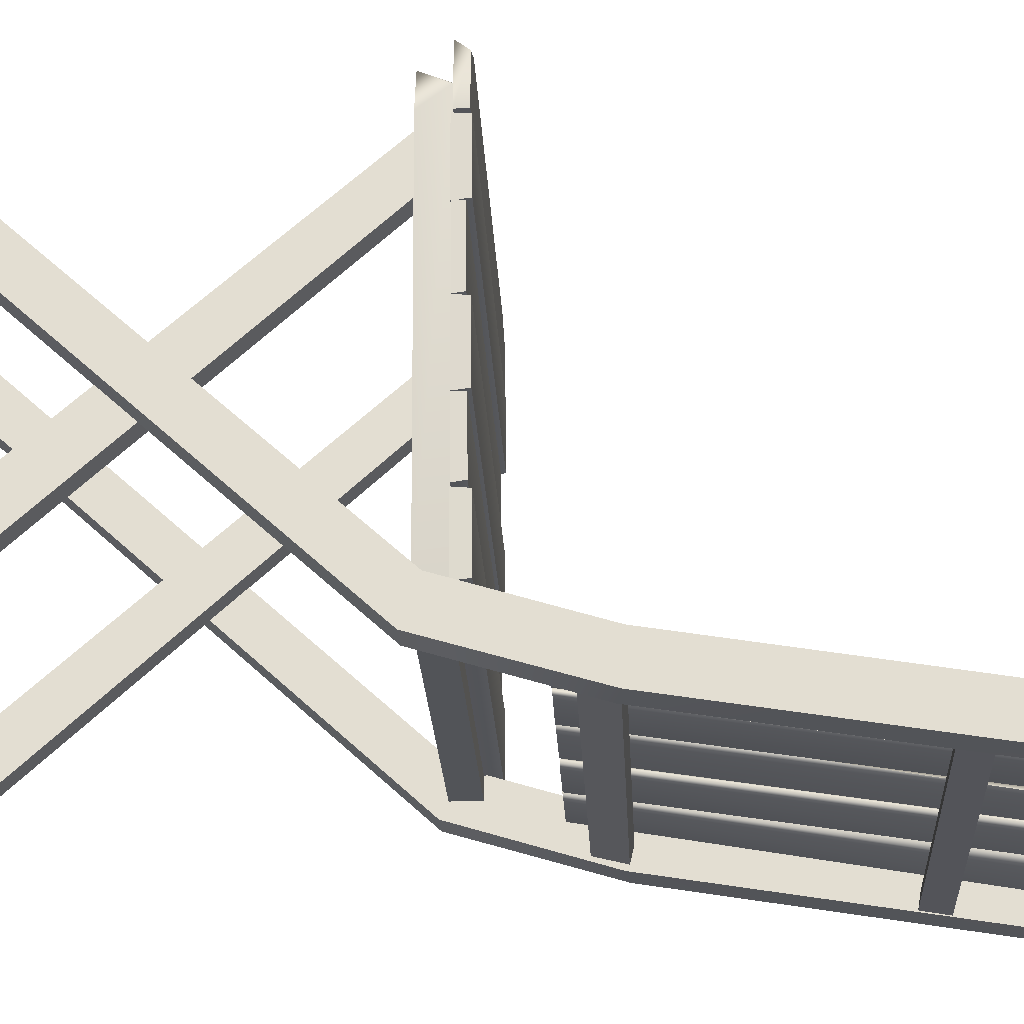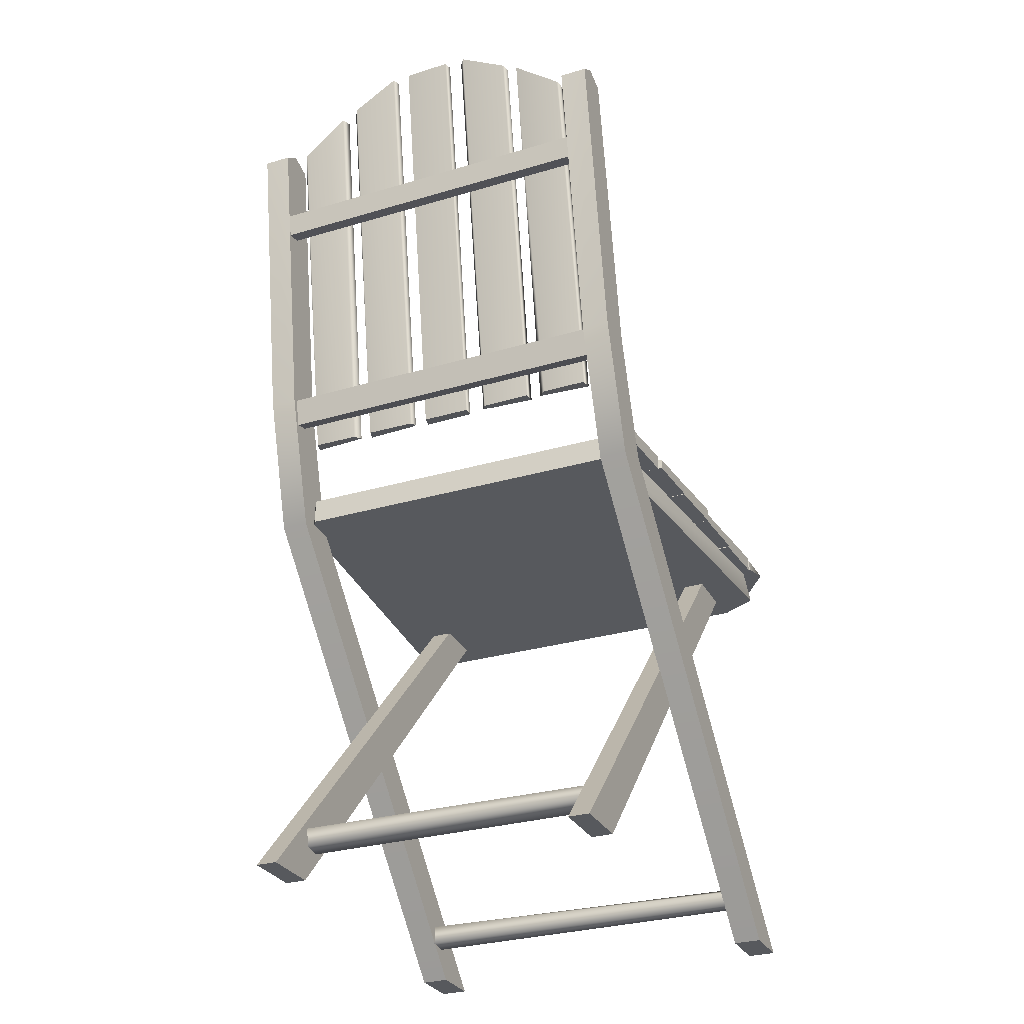
<metadata>
{"format":"obj","ext":"obj","renderer":"f3d","projection":"perspective","resolution":1024,"background":"white","views":[{"elev":-23.8,"azim":92.8,"up":"+Z"},{"elev":-29.6,"azim":-156.3,"up":"+Y"}]}
</metadata>
<code>
g SM_WoodenChair05_LOD1
v 0.04806 0.5913 -0.1994
v 0.05477 0.5926 -0.1952
v 0.05289 0.5909 -0.2058
v 0.127 0.5901 -0.1994
v 0.1322 0.5925 -0.1955
v 0.1347 0.591 -0.2058
v -0.05477 0.5926 -0.1952
v -0.04806 0.5913 -0.1994
v -0.05289 0.5909 -0.2058
v -0.1322 0.5925 -0.1955
v -0.127 0.5901 -0.1994
v -0.1347 0.591 -0.2058
v -0.262 0.5348 0.2292
v -0.2624 0.5352 0.2802
v -0.262 0.521 0.2292
v -0.238 0.521 0.2989
v -0.2228 0.5348 0.2992
v 0.223 0.5348 0.2992
v 0.2539 0.5209 0.2975
v 0.2617 0.5348 0.2821
v 0.2621 0.521 0.2292
v 0.2621 0.5348 0.2292
v 0.2047 0 0.2448
v 0.2047 0 0.3053
v 0.2372 0 0.2448
v 0.2372 0 0.3053
v 0.2047 0 0.2448
v 0.2047 0.4991 -0.1501
v 0.2047 0 0.3053
v 0.2047 0.4816 -0.1968
v 0.2372 0 0.2448
v 0.2372 0.4991 -0.1501
v 0.2372 0.4816 -0.1968
v 0.2372 0 0.3053
v 0.1804 -5.6e-05 -0.2601
v 0.1804 -5.6e-05 -0.191
v 0.2054 -5.6e-05 -0.2601
v 0.2054 -5.6e-05 -0.191
v 0.1804 -5.6e-05 -0.191
v 0.1804 0.5061 0.2611
v 0.2054 -5.6e-05 -0.191
v 0.2054 0.5061 0.2611
v 0.1804 0.5198 0.213
v 0.1804 -5.6e-05 -0.2601
v 0.2054 0.5198 0.213
v 0.2054 -5.6e-05 -0.2601
v 0.1804 -5.6e-05 -0.2601
v 0.1804 0.5198 0.213
v 0.1804 -5.6e-05 -0.191
v 0.1804 0.5061 0.2611
v 0.2054 0.5198 0.213
v 0.2054 -5.6e-05 -0.191
v 0.2054 0.5061 0.2611
v 0.2054 -5.6e-05 -0.2601
v -0.2372 0 0.2448
v -0.2047 0 0.3053
v -0.2047 0 0.2448
v -0.2372 0 0.3053
v -0.2372 0 0.2448
v -0.2372 0.4991 -0.1501
v -0.2372 0 0.3053
v -0.2372 0.4816 -0.1968
v -0.2047 0 0.2448
v -0.2047 0.4991 -0.1501
v -0.2047 0.4816 -0.1968
v -0.2047 0 0.3053
v -0.1804 -5.6e-05 -0.191
v -0.1804 -5.6e-05 -0.2601
v -0.2054 -5.6e-05 -0.2601
v -0.2054 -5.6e-05 -0.191
v -0.1804 0.5061 0.2611
v -0.1804 -5.6e-05 -0.191
v -0.2054 -5.6e-05 -0.191
v -0.2054 0.5061 0.2611
v -0.1804 -5.6e-05 -0.2601
v -0.1804 0.5198 0.213
v -0.2054 0.5198 0.213
v -0.2054 -5.6e-05 -0.2601
v -0.1804 0.5198 0.213
v -0.1804 -5.6e-05 -0.191
v -0.1804 0.5061 0.2611
v -0.1804 -5.6e-05 -0.2601
v -0.2054 -5.6e-05 -0.191
v -0.2054 0.5198 0.213
v -0.2054 0.5061 0.2611
v -0.2054 -5.6e-05 -0.2601
v 0.1996 0.5202 -0.1831
v 0.1996 0.4899 -0.1831
v 0.2168 0.4898 -0.1582
v 0.1995 0.5202 -0.1564
v -0.2122 0.4898 -0.1806
v 0.1996 0.4899 -0.1831
v -0.2119 0.5202 -0.1808
v 0.1996 0.5202 -0.1831
v 0.2068 0.6449 -0.2398
v -0.2068 0.6449 -0.2398
v -0.2068 0.6117 -0.2317
v 0.2068 0.6117 -0.2317
v -0.2068 0.6449 -0.2398
v 0.2068 0.6449 -0.2398
v 0.2068 0.6491 -0.2225
v -0.2068 0.6491 -0.2225
v 0.2068 0.6159 -0.2145
v -0.2068 0.6159 -0.2145
v -0.2068 0.6491 -0.2225
v 0.2068 0.6491 -0.2225
v 0.2068 0.6117 -0.2317
v -0.2068 0.6117 -0.2317
v -0.2068 0.6159 -0.2145
v 0.2068 0.6159 -0.2145
v 0.2068 0.9158 -0.2886
v -0.2068 0.9158 -0.2886
v -0.2068 0.8872 -0.2837
v 0.2068 0.8872 -0.2837
v -0.2068 0.9158 -0.2886
v 0.2068 0.9158 -0.2886
v 0.2068 0.9189 -0.2708
v -0.2068 0.9189 -0.2708
v 0.2068 0.8902 -0.2659
v -0.2068 0.8902 -0.2659
v -0.2068 0.9189 -0.2708
v 0.2068 0.9189 -0.2708
v 0.2068 0.8872 -0.2837
v -0.2068 0.8872 -0.2837
v -0.2068 0.8902 -0.2659
v 0.2068 0.8902 -0.2659
v 0.05289 0.5909 -0.2058
v 0.1132 0.5904 -0.1953
v 0.111 0.5912 -0.206
v 0.05477 0.5926 -0.1952
v 0.1347 0.591 -0.2058
v 0.1909 0.5901 -0.1953
v 0.1883 0.5912 -0.2061
v 0.1322 0.5925 -0.1955
v -0.1132 0.5904 -0.1953
v -0.05289 0.5909 -0.2058
v -0.111 0.5912 -0.206
v -0.05477 0.5926 -0.1952
v -0.1909 0.5901 -0.1953
v -0.1347 0.591 -0.2058
v -0.1883 0.5912 -0.2061
v -0.1322 0.5925 -0.1955
v 0.2349 0.5365 -0.1561
v -0.2346 0.5364 -0.1562
v -0.2348 0.5193 -0.1579
v 0.2349 0.5193 -0.1579
v -0.2346 0.5364 -0.1562
v 0.2349 0.5365 -0.1561
v 0.2406 0.5364 -0.08561
v -0.2406 0.5364 -0.08576
v 0.2401 0.5193 -0.08394
v -0.24 0.5193 -0.08394
v -0.2406 0.5364 -0.08576
v 0.2406 0.5364 -0.08561
v 0.2349 0.5193 -0.1579
v -0.2348 0.5193 -0.1579
v -0.24 0.5193 -0.08394
v 0.2401 0.5193 -0.08394
v 0.2445 0.5332 -0.0806
v -0.2443 0.5331 -0.0812
v -0.2444 0.5201 -0.08263
v 0.2446 0.5201 -0.08263
v 0.2445 0.5332 -0.0806
v -0.2496 0.5332 -0.01083
v -0.2443 0.5331 -0.0812
v 0.2499 0.5331 -0.01025
v 0.2493 0.5201 -0.008818
v -0.2492 0.5201 -0.008818
v -0.2496 0.5332 -0.01083
v 0.2499 0.5331 -0.01025
v 0.2446 0.5201 -0.08263
v -0.2444 0.5201 -0.08263
v -0.2492 0.5201 -0.008818
v 0.2493 0.5201 -0.008818
v 0.2484 0.5359 -0.00641
v -0.2483 0.5359 -0.00661
v -0.2484 0.5198 -0.008311
v 0.2483 0.5198 -0.008311
v -0.2483 0.5359 -0.00661
v 0.2484 0.5359 -0.00641
v 0.2549 0.5359 0.06882
v -0.2551 0.5359 0.06861
v 0.2545 0.5198 0.07051
v -0.2546 0.5198 0.07051
v -0.2551 0.5359 0.06861
v 0.2549 0.5359 0.06882
v -0.2484 0.5198 -0.008311
v 0.2545 0.5198 0.07051
v 0.2483 0.5198 -0.008311
v -0.2546 0.5198 0.07051
v -0.2348 0.5193 -0.1579
v -0.2406 0.5364 -0.08576
v -0.24 0.5193 -0.08394
v -0.2346 0.5364 -0.1562
v 0.2349 0.5193 -0.1579
v 0.2406 0.5364 -0.08561
v 0.2349 0.5365 -0.1561
v 0.2401 0.5193 -0.08394
v -0.2444 0.5201 -0.08263
v -0.2496 0.5332 -0.01083
v -0.2492 0.5201 -0.008818
v -0.2443 0.5331 -0.0812
v 0.2446 0.5201 -0.08263
v 0.2499 0.5331 -0.01025
v 0.2445 0.5332 -0.0806
v 0.2493 0.5201 -0.008818
v -0.2546 0.5198 0.07051
v -0.2484 0.5198 -0.008311
v -0.2483 0.5359 -0.00661
v -0.2551 0.5359 0.06861
v 0.2545 0.5198 0.07051
v 0.2484 0.5359 -0.00641
v 0.2483 0.5198 -0.008311
v 0.2549 0.5359 0.06882
v 0.2621 0.5348 0.2292
v -0.262 0.5348 0.2292
v -0.262 0.521 0.2292
v 0.2621 0.521 0.2292
v 0.2568 0.5364 0.1526
v -0.2565 0.5364 0.1524
v -0.2565 0.5193 0.1507
v 0.2566 0.5193 0.1507
v 0.2618 0.5364 0.2245
v -0.2565 0.5364 0.1524
v 0.2568 0.5364 0.1526
v -0.2618 0.5365 0.2244
v 0.2615 0.5193 0.2262
v -0.2614 0.5193 0.2262
v -0.2618 0.5365 0.2244
v 0.2618 0.5364 0.2245
v 0.2566 0.5193 0.1507
v -0.2565 0.5193 0.1507
v -0.2614 0.5193 0.2262
v 0.2615 0.5193 0.2262
v -0.2614 0.5193 0.2262
v -0.2565 0.5193 0.1507
v -0.2565 0.5364 0.1524
v -0.2618 0.5365 0.2244
v 0.2615 0.5193 0.2262
v 0.2568 0.5364 0.1526
v 0.2566 0.5193 0.1507
v 0.2618 0.5364 0.2245
v 0.2534 0.532 0.07316
v -0.2531 0.5319 0.07285
v -0.2532 0.5201 0.07133
v 0.2533 0.5201 0.07133
v -0.2531 0.5319 0.07285
v 0.2534 0.532 0.07316
v 0.2587 0.532 0.1493
v -0.2587 0.532 0.149
v 0.2584 0.5201 0.1509
v -0.2583 0.5201 0.1509
v -0.2587 0.532 0.149
v 0.2587 0.532 0.1493
v 0.2533 0.5201 0.07133
v -0.2532 0.5201 0.07133
v -0.2583 0.5201 0.1509
v 0.2584 0.5201 0.1509
v -0.2583 0.5201 0.1509
v -0.2532 0.5201 0.07133
v -0.2531 0.5319 0.07285
v -0.2587 0.532 0.149
v 0.2584 0.5201 0.1509
v 0.2534 0.532 0.07316
v 0.2533 0.5201 0.07133
v 0.2587 0.532 0.1493
v 0.03091 1.108 -0.2856
v -0.02825 1.109 -0.2764
v -0.02638 1.108 -0.2874
v 0.03063 1.106 -0.2764
v -0.02646 0.5912 -0.2058
v 0.03227 0.5902 -0.1947
v 0.03065 0.5912 -0.2059
v -0.02695 0.5914 -0.1941
v 0.2196 0.5202 -0.1558
v 0.1995 0.5202 -0.1564
v 0.2168 0.4898 -0.1582
v 0.252 0.5203 0.2583
v 0.2513 0.4899 0.2355
v 0.233 0.4899 0.2825
v 0.2088 0.5202 0.2839
v -0.2079 0.4899 0.2847
v -0.2286 0.5203 0.2838
v -0.2513 0.49 0.2609
v -0.2505 0.5202 0.2364
v -0.2122 0.4898 -0.1806
v -0.2119 0.5202 -0.1808
v 0.111 1.075 -0.2717
v 0.1132 0.5904 -0.1953
v 0.05477 0.5926 -0.1952
v 0.05073 1.109 -0.276
v 0.04806 0.5913 -0.1994
v 0.1909 0.5901 -0.1953
v 0.1907 1.02 -0.2636
v 0.192 1.019 -0.2761
v 0.1883 0.5912 -0.2061
v 0.1882 1.023 -0.2803
v 0.1347 0.591 -0.2058
v 0.1317 1.064 -0.2853
v 0.127 0.5901 -0.1994
v 0.1294 1.068 -0.2705
v 0.1907 1.02 -0.2636
v 0.1909 0.5901 -0.1953
v 0.1322 0.5925 -0.1955
v 0.1294 1.068 -0.2705
v 0.127 0.5901 -0.1994
v -0.1132 0.5904 -0.1953
v -0.111 1.075 -0.2717
v -0.05477 0.5926 -0.1952
v -0.05266 1.104 -0.2761
v -0.04806 0.5913 -0.1994
v -0.04742 1.104 -0.2809
v -0.1907 1.02 -0.2636
v -0.1909 0.5901 -0.1953
v -0.192 1.019 -0.2761
v -0.1883 0.5912 -0.2061
v -0.1882 1.023 -0.2803
v -0.1347 0.591 -0.2058
v -0.1317 1.064 -0.2853
v -0.127 0.5901 -0.1994
v -0.1294 1.068 -0.2705
v -0.1909 0.5901 -0.1953
v -0.1907 1.02 -0.2636
v -0.1322 0.5925 -0.1955
v -0.1294 1.068 -0.2705
v -0.127 0.5901 -0.1994
v -0.262 0.5348 0.2292
v 0.2621 0.5348 0.2292
v 0.2617 0.5348 0.2821
v -0.2624 0.5352 0.2802
v 0.223 0.5348 0.2992
v -0.2228 0.5348 0.2992
v 0.2539 0.5209 0.2975
v 0.2621 0.521 0.2292
v -0.238 0.521 0.2989
v -0.262 0.521 0.2292
v -0.2624 0.5352 0.2802
v -0.02695 0.5914 -0.1941
v -0.02825 1.109 -0.2764
v 0.03063 1.106 -0.2764
v 0.03227 0.5902 -0.1947
v 0.03091 1.108 -0.2856
v -0.02825 1.109 -0.2764
v -0.02695 0.5914 -0.1941
v -0.02638 1.108 -0.2874
v -0.02646 0.5912 -0.2058
v 0.03091 1.108 -0.2856
v 0.03065 0.5912 -0.2059
v 0.03227 0.5902 -0.1947
v -0.2057 0.03846 0.2276
v 0.2058 0.03706 0.2288
v -0.2056 0.03824 0.2079
v 0.2057 0.04008 0.2069
v -0.2057 0.05401 0.2035
v 0.2057 0.06279 0.2081
v -0.2058 0.06407 0.2244
v 0.2057 0.05912 0.2326
v -0.2057 0.0467 0.2358
v 0.2058 0.03706 0.2288
v -0.2057 0.03846 0.2276
v 0.2372 1.022 -0.2834
v 0.2374 1.007 -0.3046
v 0.2373 1.013 -0.256
v 0.2371 0.6485 -0.196
v 0.2371 0.6452 -0.2459
v 0.2372 0.4816 -0.1968
v 0.2372 0.4991 -0.1501
v 0.2046 1.013 -0.2558
v 0.2047 1.007 -0.3046
v 0.2047 1.022 -0.2834
v 0.2046 0.6543 -0.197
v 0.2045 0.6411 -0.2454
v 0.2047 0.4816 -0.1968
v 0.2047 0.4991 -0.1501
v -0.2047 0.4816 -0.1968
v -0.2372 0 0.2448
v -0.2047 0 0.2448
v -0.2372 0.4816 -0.1968
v -0.2045 0.641 -0.2454
v -0.2371 0.6451 -0.2459
v -0.2374 1.007 -0.3046
v -0.2047 1.007 -0.3046
v -0.2047 1.022 -0.2834
v -0.2372 1.022 -0.2834
v -0.2373 1.013 -0.256
v -0.2374 1.007 -0.3046
v -0.2372 1.022 -0.2834
v -0.2371 0.6486 -0.196
v -0.2371 0.6451 -0.2459
v -0.2372 0.4816 -0.1968
v -0.2372 0.4991 -0.1501
v -0.2047 1.007 -0.3046
v -0.2046 1.013 -0.2558
v -0.2047 1.022 -0.2834
v -0.2046 0.6544 -0.197
v -0.2045 0.641 -0.2454
v -0.2047 0.4816 -0.1968
v -0.2047 0.4991 -0.1501
v -0.2372 0.4991 -0.1501
v -0.2047 0 0.3053
v -0.2372 0 0.3053
v -0.2047 0.4991 -0.1501
v -0.2371 0.6486 -0.196
v -0.2046 0.6544 -0.197
v -0.2046 1.013 -0.2558
v -0.2373 1.013 -0.256
v -0.2372 1.022 -0.2834
v -0.2047 1.022 -0.2834
v 0.1109 1.077 -0.2833
v 0.05073 1.109 -0.276
v 0.05319 1.106 -0.2873
v 0.111 1.075 -0.2717
v 0.1158 1.073 -0.2769
v 0.1158 1.073 -0.2769
v 0.1132 0.5904 -0.1953
v 0.111 1.075 -0.2717
v 0.111 0.5912 -0.206
v 0.1109 1.077 -0.2833
v 0.05289 0.5909 -0.2058
v 0.05319 1.106 -0.2873
v 0.05073 1.109 -0.276
v 0.04806 0.5913 -0.1994
v 0.1882 1.023 -0.2803
v 0.1294 1.068 -0.2705
v 0.1317 1.064 -0.2853
v 0.1907 1.02 -0.2636
v 0.192 1.019 -0.2761
v -0.1109 1.077 -0.2833
v -0.111 1.075 -0.2717
v -0.1158 1.073 -0.2769
v -0.05266 1.104 -0.2761
v -0.05319 1.106 -0.2873
v -0.04742 1.104 -0.2809
v -0.1132 0.5904 -0.1953
v -0.1158 1.073 -0.2769
v -0.111 1.075 -0.2717
v -0.111 0.5912 -0.206
v -0.1109 1.077 -0.2833
v -0.05289 0.5909 -0.2058
v -0.05319 1.106 -0.2873
v -0.04742 1.104 -0.2809
v -0.04806 0.5913 -0.1994
v -0.1882 1.023 -0.2803
v -0.1907 1.02 -0.2636
v -0.192 1.019 -0.2761
v -0.1294 1.068 -0.2705
v -0.1317 1.064 -0.2853
v -0.1816 0.04944 -0.162
v 0.1817 0.03935 -0.168
v -0.1816 0.03864 -0.1697
v 0.1816 0.0628 -0.1656
v -0.1815 0.06507 -0.1671
v 0.1816 0.06328 -0.1924
v -0.1816 0.06302 -0.189
v -0.1816 0.04878 -0.1944
v 0.1816 0.04211 -0.1894
v -0.1816 0.03864 -0.1697
v 0.1817 0.03935 -0.168
v 0.2047 1.022 -0.2834
v 0.2374 1.007 -0.3046
v 0.2372 1.022 -0.2834
v 0.2047 1.007 -0.3046
v 0.2045 0.6411 -0.2454
v 0.2371 0.6452 -0.2459
v 0.2372 0.4816 -0.1968
v 0.2047 0.4816 -0.1968
v 0.2047 0 0.2448
v 0.2372 0 0.2448
v 0.2047 1.022 -0.2834
v 0.2372 1.022 -0.2834
v 0.2046 1.013 -0.2558
v 0.2373 1.013 -0.256
v 0.2371 0.6485 -0.196
v 0.2046 0.6543 -0.197
v 0.2047 0.4991 -0.1501
v 0.2372 0.4991 -0.1501
v 0.2372 0 0.3053
v 0.2047 0 0.3053
v -0.2079 0.4899 0.2847
v -0.2122 0.4898 -0.1806
v -0.2513 0.49 0.2609
v 0.233 0.4899 0.2825
v 0.2168 0.4898 -0.1582
v 0.1996 0.4899 -0.1831
v 0.2513 0.4899 0.2355
v -0.2119 0.5202 -0.1808
v 0.1996 0.5202 -0.1831
v 0.1995 0.5202 -0.1564
v 0.252 0.5203 0.2583
v 0.2196 0.5202 -0.1558
v -0.2505 0.5202 0.2364
v -0.2286 0.5203 0.2838
v 0.2088 0.5202 0.2839
f 3 2 1
f 6 5 4
f 9 8 7
f 12 11 10
f 15 14 13
f 17 14 16
f 16 18 17
f 18 16 19
f 20 18 19
f 20 19 21
f 21 22 20
f 25 24 23
f 26 24 25
f 29 28 27
f 30 27 28
f 33 32 31
f 34 31 32
f 37 36 35
f 38 36 37
f 41 40 39
f 42 40 41
f 45 44 43
f 46 44 45
f 49 48 47
f 48 49 50
f 53 52 51
f 54 51 52
f 57 56 55
f 58 55 56
f 61 60 59
f 62 59 60
f 65 64 63
f 66 63 64
f 69 68 67
f 67 70 69
f 73 72 71
f 71 74 73
f 77 76 75
f 75 78 77
f 81 80 79
f 80 82 79
f 85 84 83
f 86 83 84
f 89 88 87
f 90 89 87
f 93 92 91
f 92 93 94
f 97 96 95
f 98 97 95
f 101 100 99
f 102 101 99
f 105 104 103
f 106 105 103
f 109 108 107
f 110 109 107
f 113 112 111
f 114 113 111
f 117 116 115
f 118 117 115
f 121 120 119
f 122 121 119
f 125 124 123
f 126 125 123
f 129 128 127
f 130 127 128
f 133 132 131
f 134 131 132
f 137 136 135
f 138 135 136
f 141 140 139
f 142 139 140
f 145 144 143
f 146 145 143
f 149 148 147
f 150 149 147
f 153 152 151
f 154 153 151
f 157 156 155
f 158 157 155
f 161 160 159
f 162 161 159
f 165 164 163
f 166 163 164
f 169 168 167
f 170 169 167
f 173 172 171
f 174 173 171
f 177 176 175
f 178 177 175
f 181 180 179
f 182 181 179
f 185 184 183
f 186 185 183
f 189 188 187
f 190 187 188
f 193 192 191
f 194 191 192
f 197 196 195
f 198 195 196
f 201 200 199
f 202 199 200
f 205 204 203
f 206 203 204
f 209 208 207
f 209 207 210
f 213 212 211
f 212 214 211
f 217 216 215
f 218 217 215
f 221 220 219
f 222 221 219
f 225 224 223
f 226 223 224
f 229 228 227
f 230 229 227
f 233 232 231
f 234 233 231
f 237 236 235
f 237 235 238
f 241 240 239
f 240 242 239
f 245 244 243
f 246 245 243
f 249 248 247
f 250 249 247
f 253 252 251
f 254 253 251
f 257 256 255
f 258 257 255
f 261 260 259
f 261 259 262
f 265 264 263
f 264 266 263
f 269 268 267
f 270 267 268
f 273 272 271
f 274 271 272
f 277 276 275
f 277 275 278
f 278 279 277
f 280 279 278
f 278 281 280
f 281 282 280
f 282 281 283
f 283 284 282
f 284 283 285
f 284 285 286
f 286 285 287
f 290 289 288
f 288 291 290
f 290 291 292
f 295 294 293
f 293 296 295
f 295 296 297
f 296 298 297
f 299 297 298
f 298 300 299
f 301 299 300
f 304 303 302
f 302 305 304
f 304 305 306
f 309 308 307
f 308 309 310
f 309 311 310
f 312 310 311
f 315 314 313
f 314 315 316
f 315 317 316
f 316 317 318
f 319 318 317
f 320 318 319
f 319 321 320
f 324 323 322
f 323 324 325
f 324 326 325
f 329 328 327
f 330 329 327
f 329 330 331
f 332 331 330
f 335 334 333
f 334 335 336
f 336 335 337
f 340 339 338
f 338 341 340
f 342 340 341
f 345 344 343
f 346 344 345
f 345 347 346
f 348 346 347
f 348 347 349
f 352 351 350
f 351 352 353
f 354 353 352
f 353 354 355
f 354 356 355
f 357 355 356
f 358 357 356
f 357 358 359
f 360 359 358
f 363 362 361
f 364 362 363
f 365 362 364
f 365 364 366
f 367 366 364
f 370 369 368
f 371 368 369
f 372 371 369
f 371 372 373
f 374 371 373
f 377 376 375
f 378 375 376
f 375 378 379
f 380 379 378
f 380 381 379
f 382 379 381
f 383 382 381
f 384 383 381
f 387 386 385
f 385 386 388
f 389 388 386
f 389 390 388
f 391 388 390
f 394 393 392
f 395 392 393
f 395 396 392
f 396 395 397
f 397 395 398
f 401 400 399
f 402 399 400
f 402 403 399
f 404 403 402
f 403 404 405
f 405 406 403
f 406 405 407
f 405 408 407
f 411 410 409
f 412 409 410
f 413 409 412
f 416 415 414
f 417 414 415
f 414 417 418
f 417 419 418
f 420 418 419
f 420 419 421
f 422 421 419
f 425 424 423
f 426 423 424
f 427 423 426
f 430 429 428
f 429 431 428
f 432 428 431
f 433 432 431
f 436 435 434
f 437 434 435
f 435 438 437
f 437 438 439
f 440 439 438
f 440 441 439
f 442 439 441
f 445 444 443
f 446 443 444
f 447 443 446
f 450 449 448
f 451 448 449
f 448 451 452
f 451 453 452
f 454 452 453
f 454 453 455
f 456 455 453
f 455 456 457
f 458 457 456
f 461 460 459
f 462 459 460
f 460 463 462
f 464 463 460
f 463 464 465
f 465 466 463
f 465 467 466
f 468 467 465
f 471 470 469
f 470 471 472
f 472 471 473
f 474 473 471
f 473 474 475
f 475 476 473
f 476 475 477
f 477 475 478
f 481 480 479
f 479 480 482
f 483 482 480
f 484 483 480
f 485 482 483
f 488 487 486
f 488 486 489
f 490 488 489
f 491 489 486
f 492 489 491
f 489 492 493

</code>
